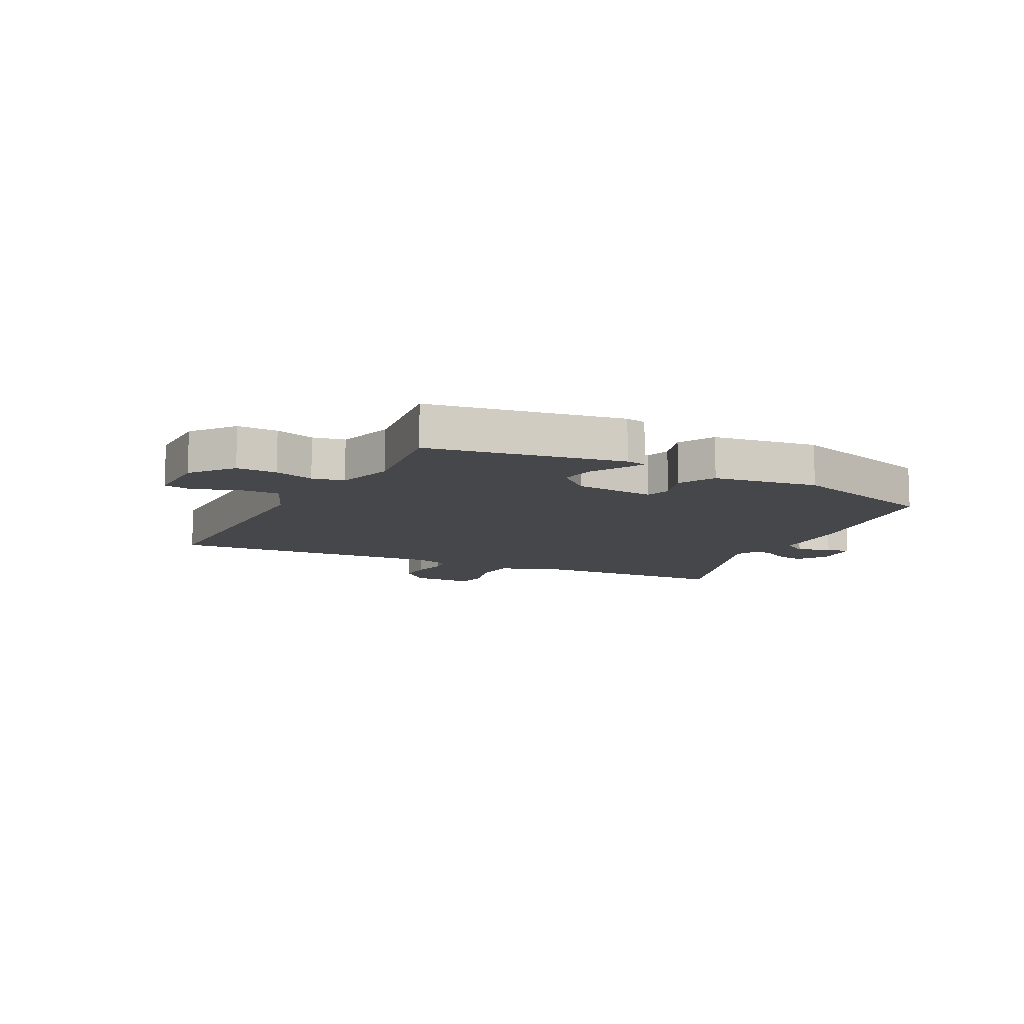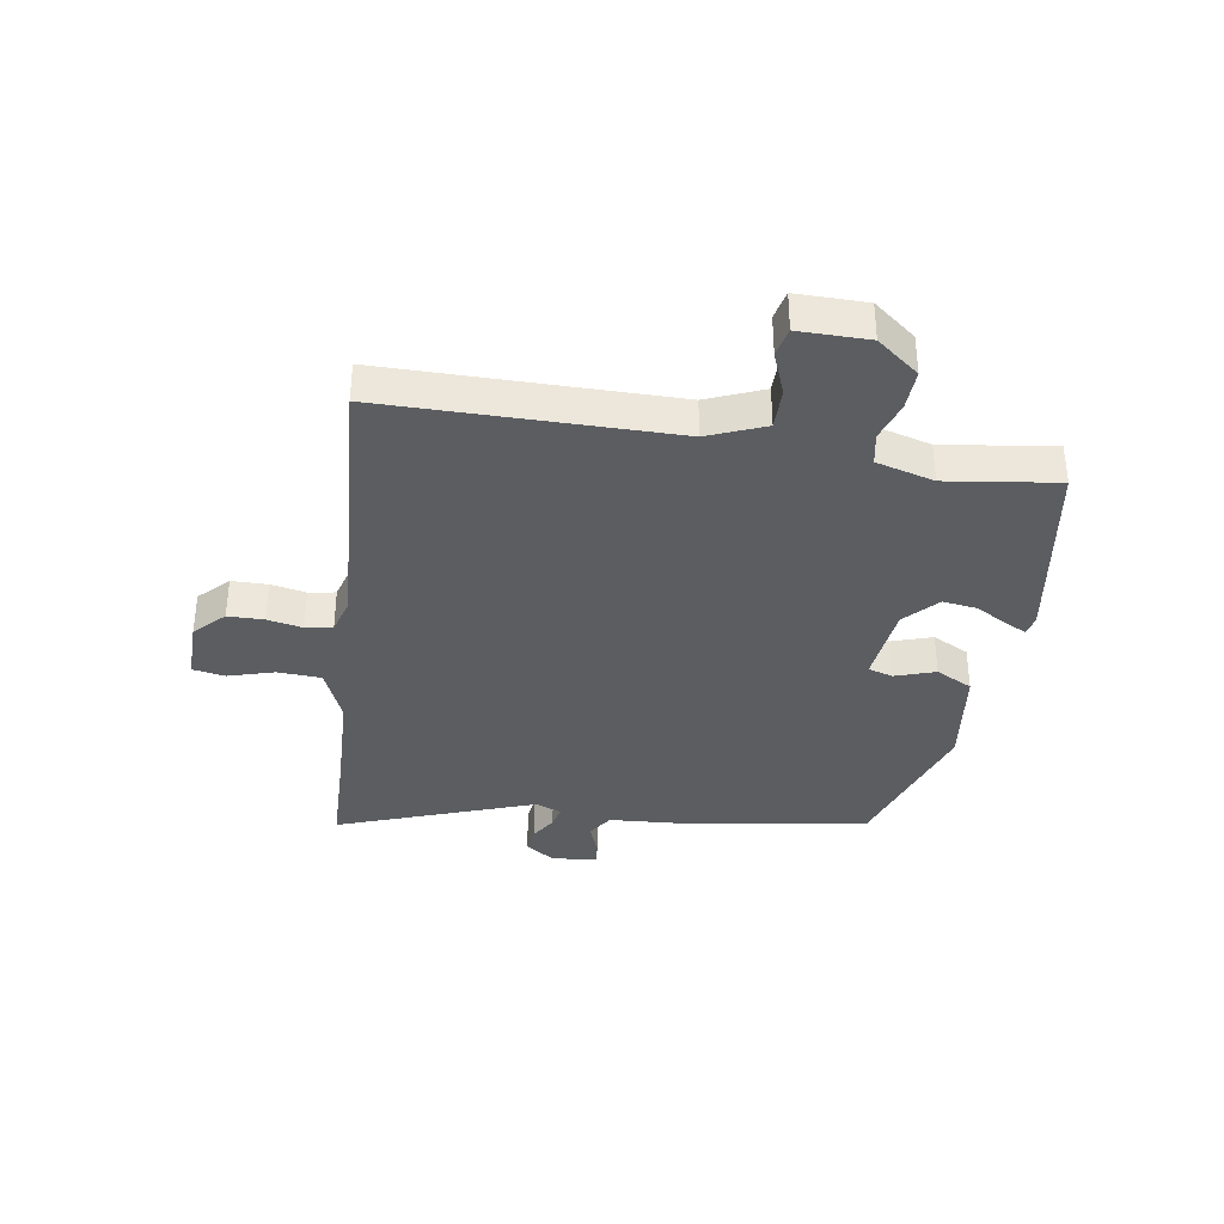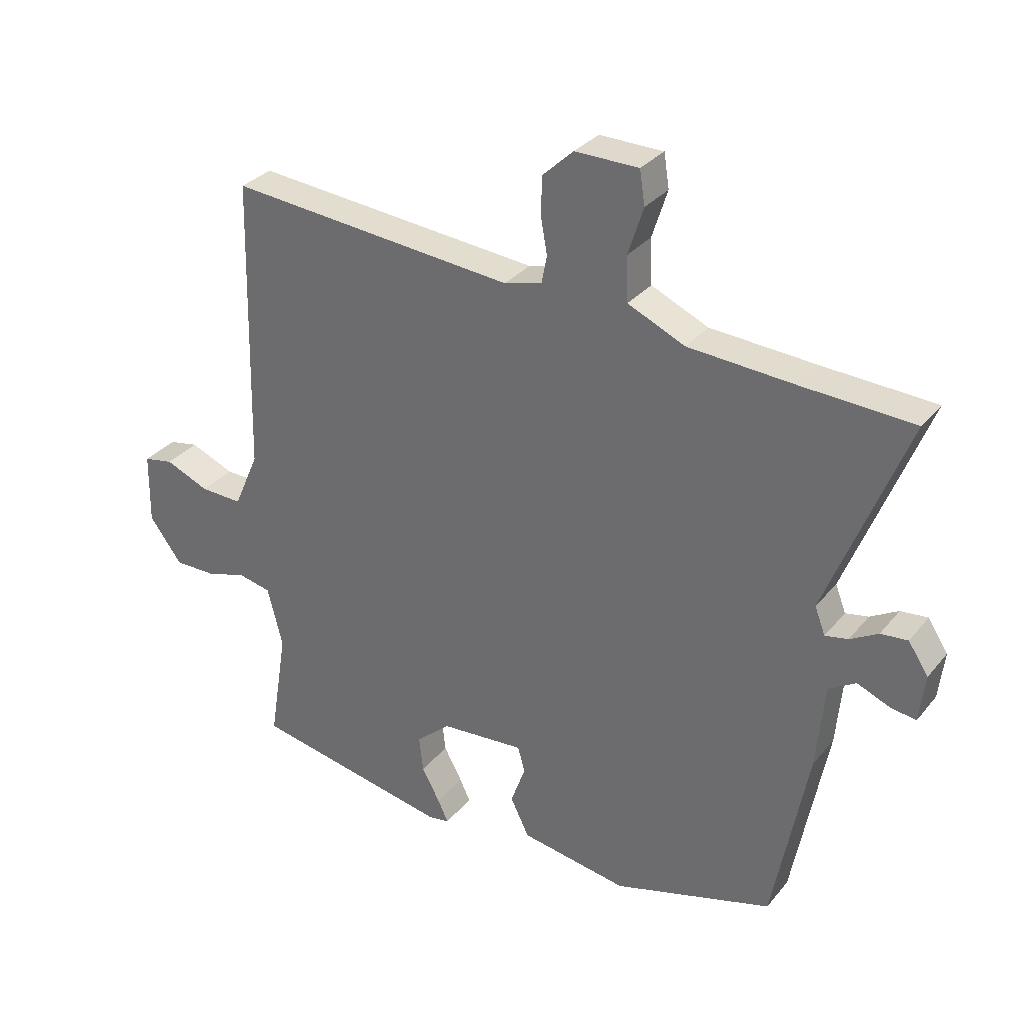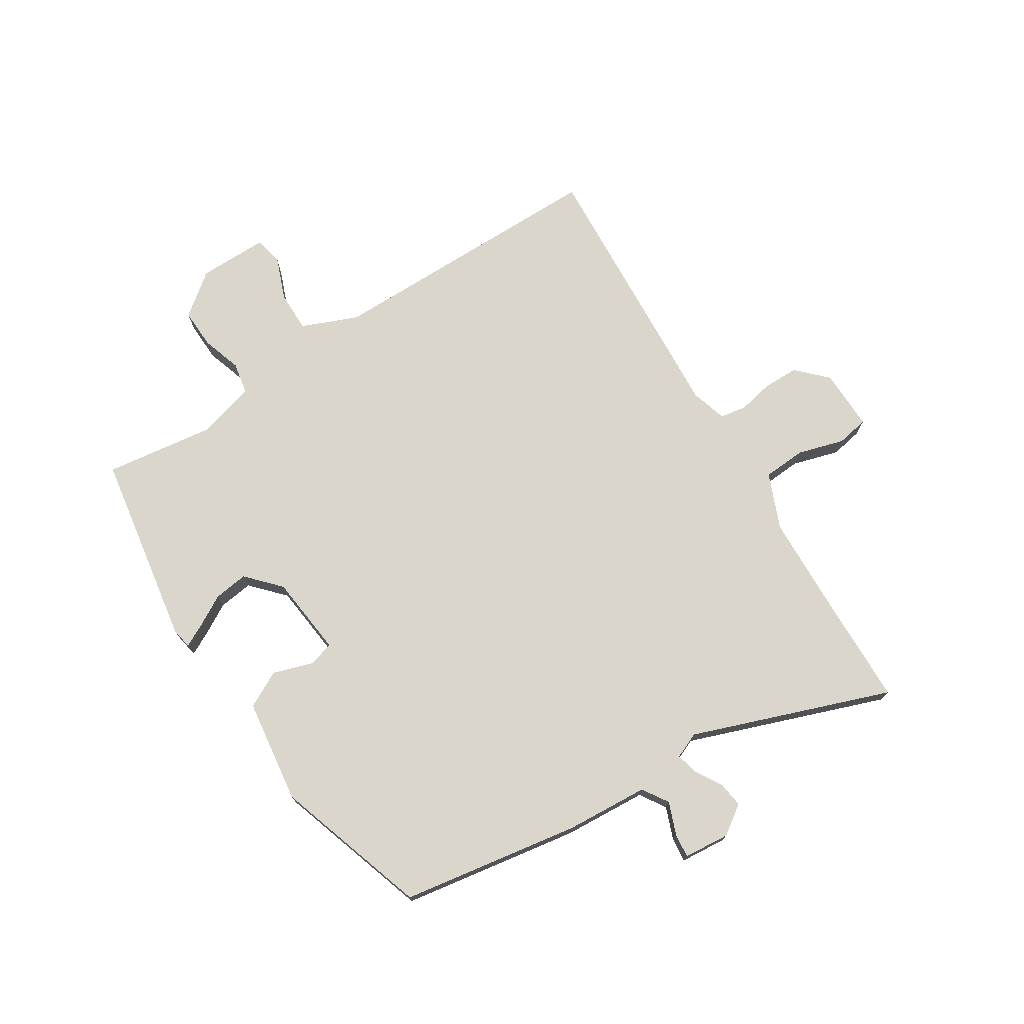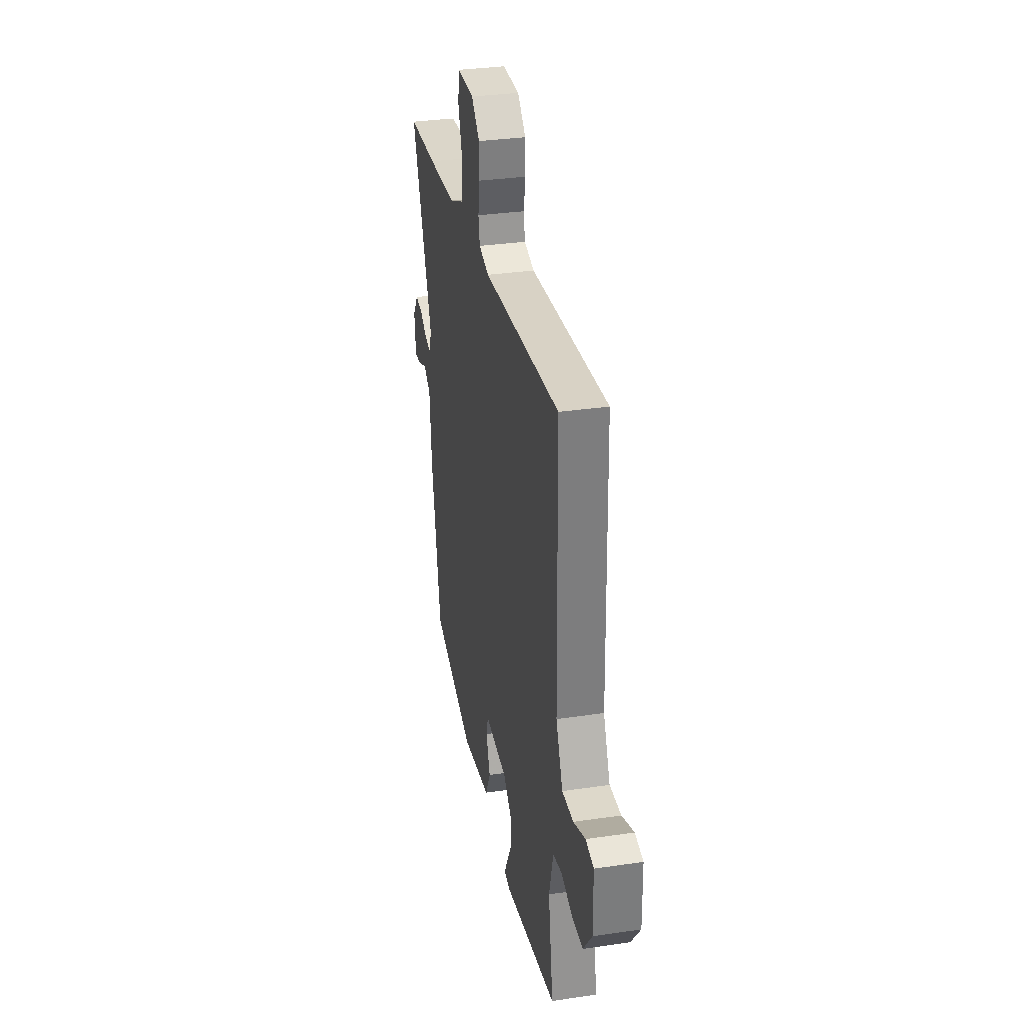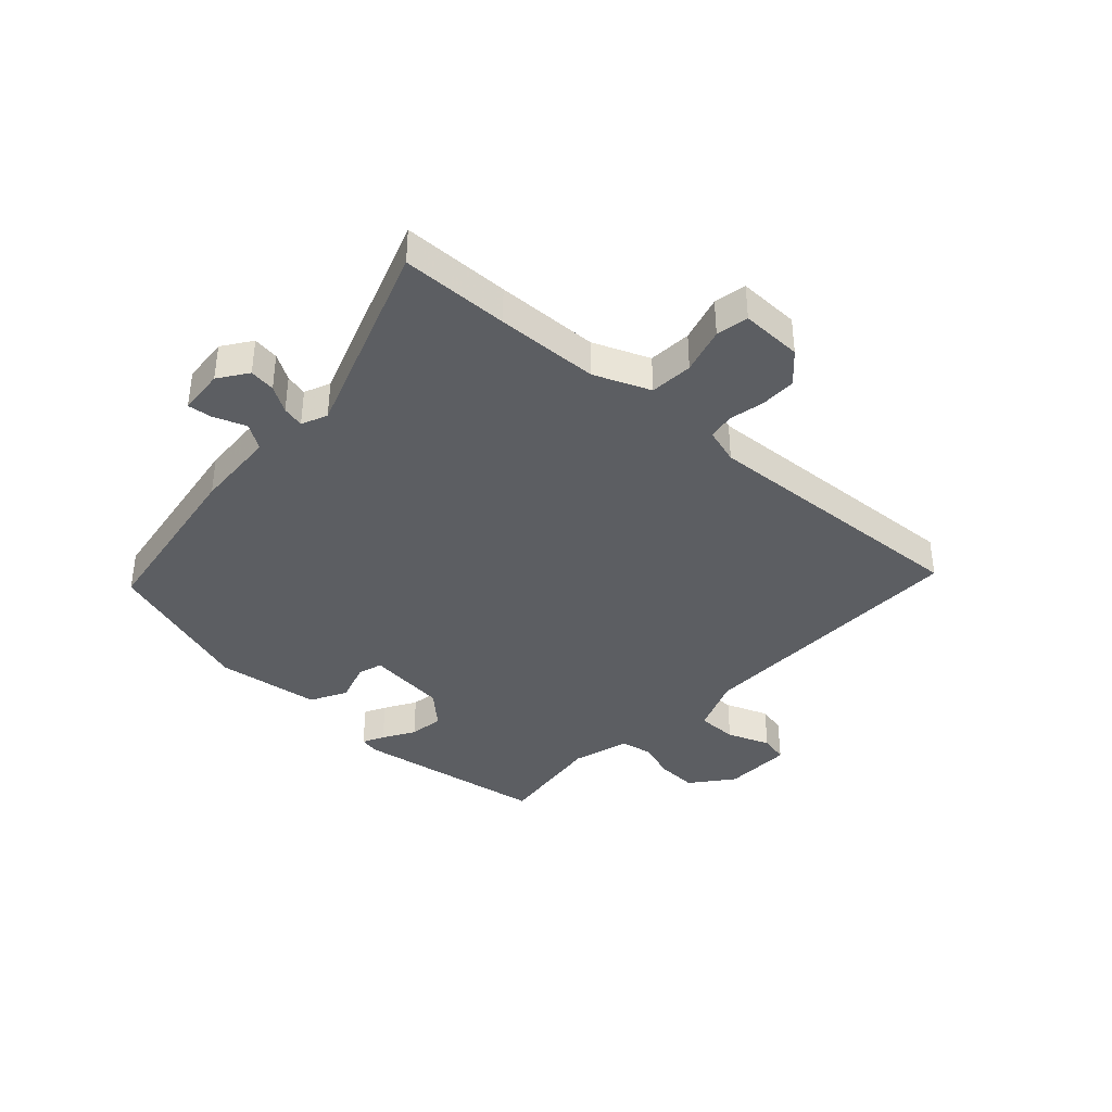
<metadata>
{"format":"obj","ext":"obj","renderer":"f3d","projection":"perspective","resolution":1024,"background":"white","views":[{"elev":-10.2,"azim":151.5,"up":"+Y"},{"elev":-36.0,"azim":79.7,"up":"+Y"},{"elev":31.6,"azim":-147.7,"up":"+Z"},{"elev":73.8,"azim":-123.7,"up":"+Y"},{"elev":32.7,"azim":78.5,"up":"+Z"},{"elev":-38.1,"azim":-44.4,"up":"+Y"}]}
</metadata>
<code>
v -0.663 0.07 0.492
v -0.474 0.07 0.501
v -0.294 0.07 0.512
v -0.197 0.07 0.555
v -0.194 0.07 0.631
v -0.22 0.07 0.712
v -0.211 0.07 0.769
v -0.103 0.07 0.77
v -0.051 0.07 0.721
v -0.049 0.07 0.658
v -0.06 0.07 0.596
v -0.051 0.07 0.549
v 0.013 0.07 0.532
v 0.502 0.07 0.574
v 0.514 0.07 0.072
v 0.557 0.07 -0.026
v 0.629 0.07 -0.024
v 0.704 0.07 0.007
v 0.755 0.07 -0.003
v 0.757 0.07 -0.125
v 0.701 0.07 -0.2
v 0.63 0.07 -0.199
v 0.56 0.07 -0.178
v 0.504 0.07 -0.19
v 0.478 0.07 -0.292
v 0.509 0.07 -0.485
v 0.17 0.07 -0.549
v 0.134 0.07 -0.543
v 0.152 0.07 -0.505
v 0.183 0.07 -0.448
v 0.19 0.07 -0.387
v 0.131 0.07 -0.335
v -0.012 0.07 -0.323
v -0.024 0.07 -0.367
v 0.001 0.07 -0.437
v -0.031 0.07 -0.502
v -0.214 0.07 -0.531
v -0.486 0.07 -0.45
v -0.545 0.07 -0.137
v -0.558 0.07 0.009
v -0.604 0.07 0.037
v -0.66 0.07 0.014
v -0.703 0.07 0.008
v -0.712 0.07 0.089
v -0.678 0.07 0.141
v -0.632 0.07 0.136
v -0.585 0.07 0.109
v -0.546 0.07 0.101
v -0.528 0.07 0.147
v -0.663 0 0.492
v -0.474 0 0.501
v -0.294 0 0.512
v -0.197 0 0.555
v -0.194 0 0.631
v -0.22 0 0.712
v -0.211 0 0.769
v -0.103 0 0.77
v -0.051 0 0.721
v -0.049 0 0.658
v -0.06 0 0.596
v -0.051 0 0.549
v 0.013 0 0.532
v 0.502 0 0.574
v 0.514 0 0.072
v 0.557 0 -0.026
v 0.629 0 -0.024
v 0.704 0 0.007
v 0.755 0 -0.003
v 0.757 0 -0.125
v 0.701 0 -0.2
v 0.63 0 -0.199
v 0.56 0 -0.178
v 0.504 0 -0.19
v 0.478 0 -0.292
v 0.509 0 -0.485
v 0.17 0 -0.549
v 0.134 0 -0.543
v 0.152 0 -0.505
v 0.183 0 -0.448
v 0.19 0 -0.387
v 0.131 0 -0.335
v -0.012 0 -0.323
v -0.024 0 -0.367
v 0.001 0 -0.437
v -0.031 0 -0.502
v -0.214 0 -0.531
v -0.486 0 -0.45
v -0.545 0 -0.137
v -0.558 0 0.009
v -0.604 0 0.037
v -0.66 0 0.014
v -0.703 0 0.008
v -0.712 0 0.089
v -0.678 0 0.141
v -0.632 0 0.136
v -0.585 0 0.109
v -0.546 0 0.101
v -0.528 0 0.147
f 44 45 46 47
f 44 47 48
f 41 42 43 44
f 41 44 48
f 40 41 48
f 39 40 48 49
f 37 38 39 49
f 34 35 36 37
f 33 34 37 49
f 27 28 29 30
f 25 26 27 30
f 24 25 30 31
f 20 21 22 23
f 20 23 24
f 17 18 19 20
f 16 17 20 24
f 15 16 24 31
f 13 14 15 31
f 8 9 10 11
f 8 11 12
f 5 6 7 8
f 4 5 8 12
f 3 4 12 13
f 33 49 1 2
f 32 33 2 3
f 3 13 31 32
f 96 95 94 93
f 97 96 93
f 93 92 91 90
f 97 93 90
f 97 90 89
f 98 97 89 88
f 98 88 87 86
f 86 85 84 83
f 98 86 83 82
f 79 78 77 76
f 79 76 75 74
f 80 79 74 73
f 72 71 70 69
f 73 72 69
f 69 68 67 66
f 73 69 66 65
f 80 73 65 64
f 80 64 63 62
f 60 59 58 57
f 61 60 57
f 57 56 55 54
f 61 57 54 53
f 62 61 53 52
f 51 50 98 82
f 52 51 82 81
f 81 80 62 52
f 1 50 51 2
f 2 51 52 3
f 3 52 53 4
f 4 53 54 5
f 5 54 55 6
f 6 55 56 7
f 7 56 57 8
f 8 57 58 9
f 9 58 59 10
f 10 59 60 11
f 11 60 61 12
f 12 61 62 13
f 13 62 63 14
f 14 63 64 15
f 15 64 65 16
f 16 65 66 17
f 17 66 67 18
f 18 67 68 19
f 19 68 69 20
f 20 69 70 21
f 21 70 71 22
f 22 71 72 23
f 23 72 73 24
f 24 73 74 25
f 25 74 75 26
f 26 75 76 27
f 27 76 77 28
f 28 77 78 29
f 29 78 79 30
f 30 79 80 31
f 31 80 81 32
f 32 81 82 33
f 33 82 83 34
f 34 83 84 35
f 35 84 85 36
f 36 85 86 37
f 37 86 87 38
f 38 87 88 39
f 39 88 89 40
f 40 89 90 41
f 41 90 91 42
f 42 91 92 43
f 43 92 93 44
f 44 93 94 45
f 45 94 95 46
f 46 95 96 47
f 47 96 97 48
f 48 97 98 49
f 49 98 50 1

</code>
